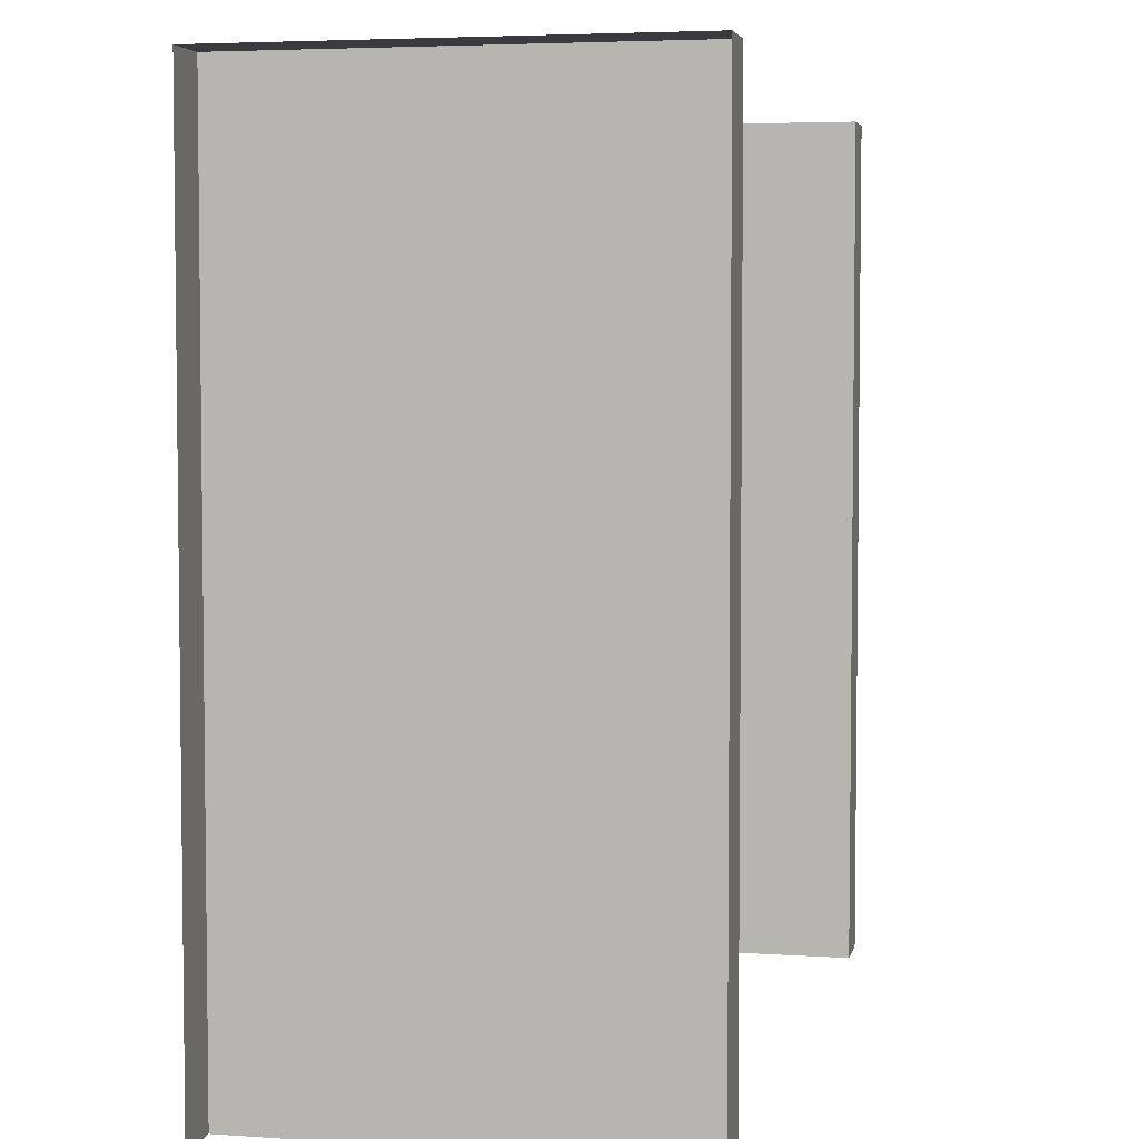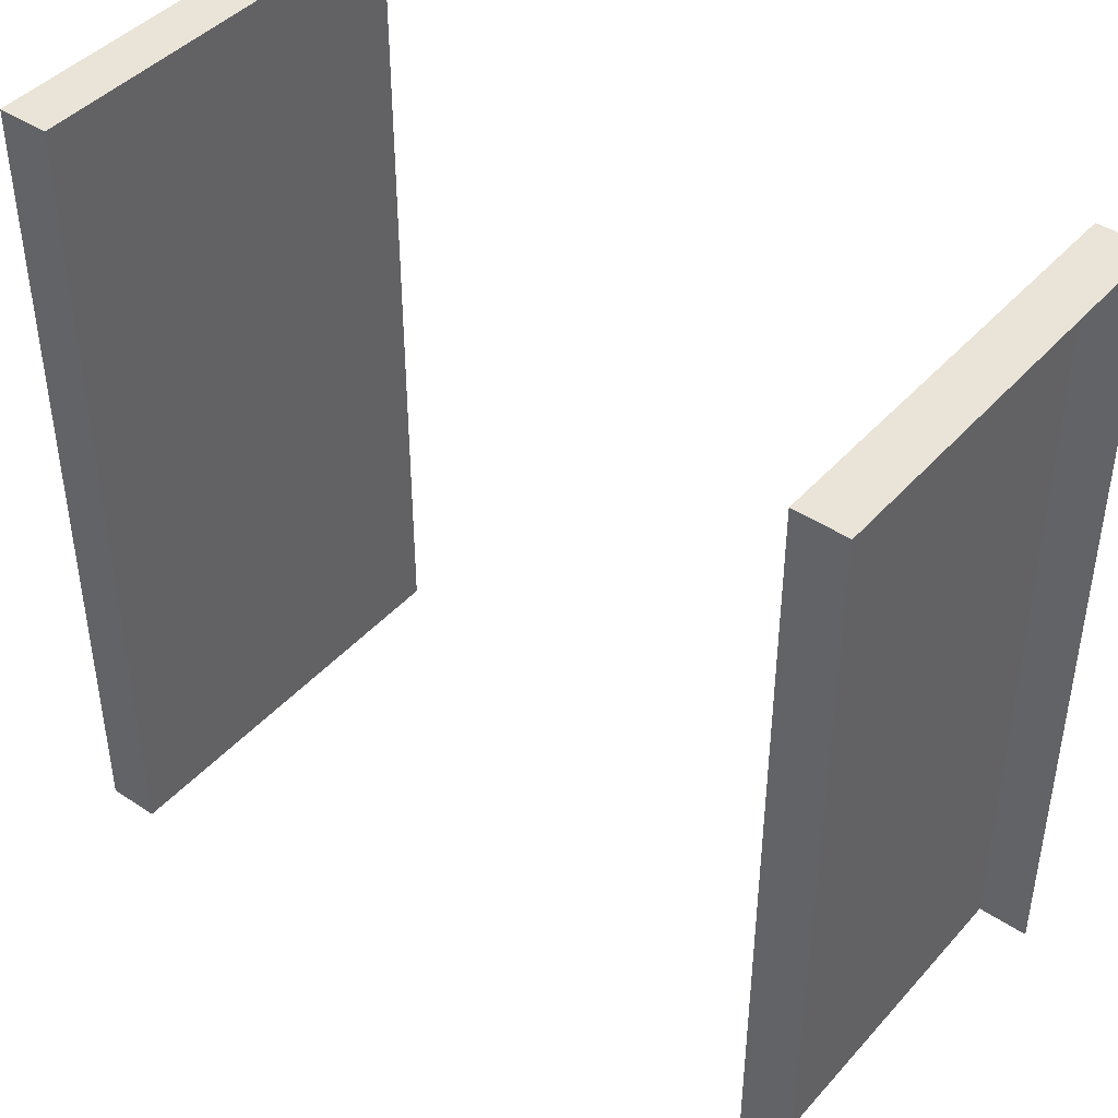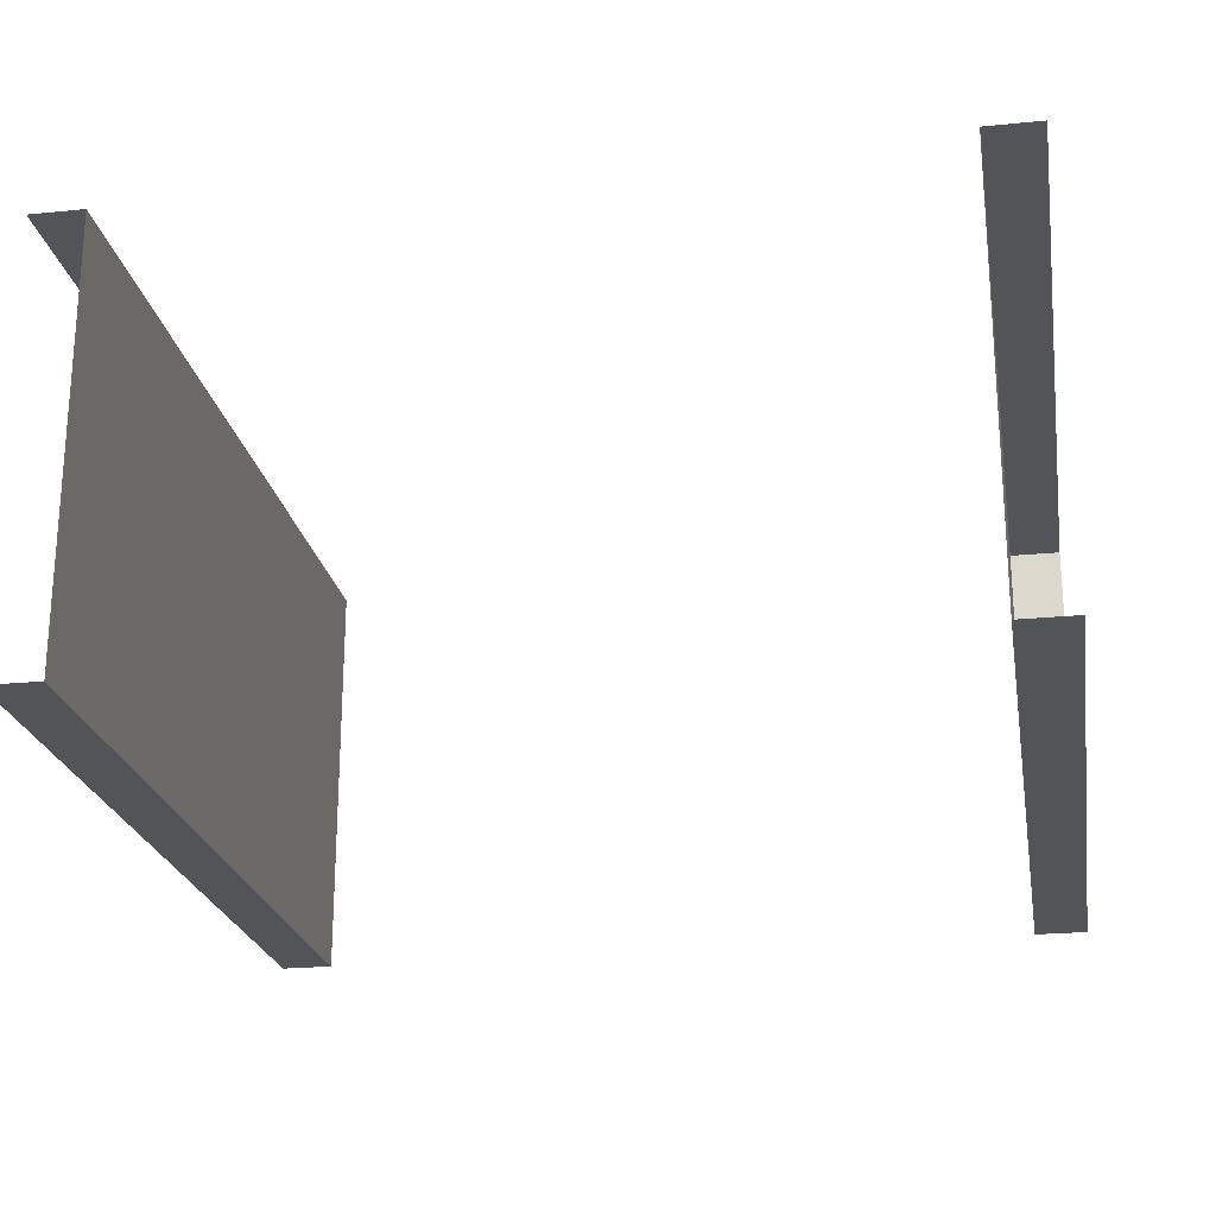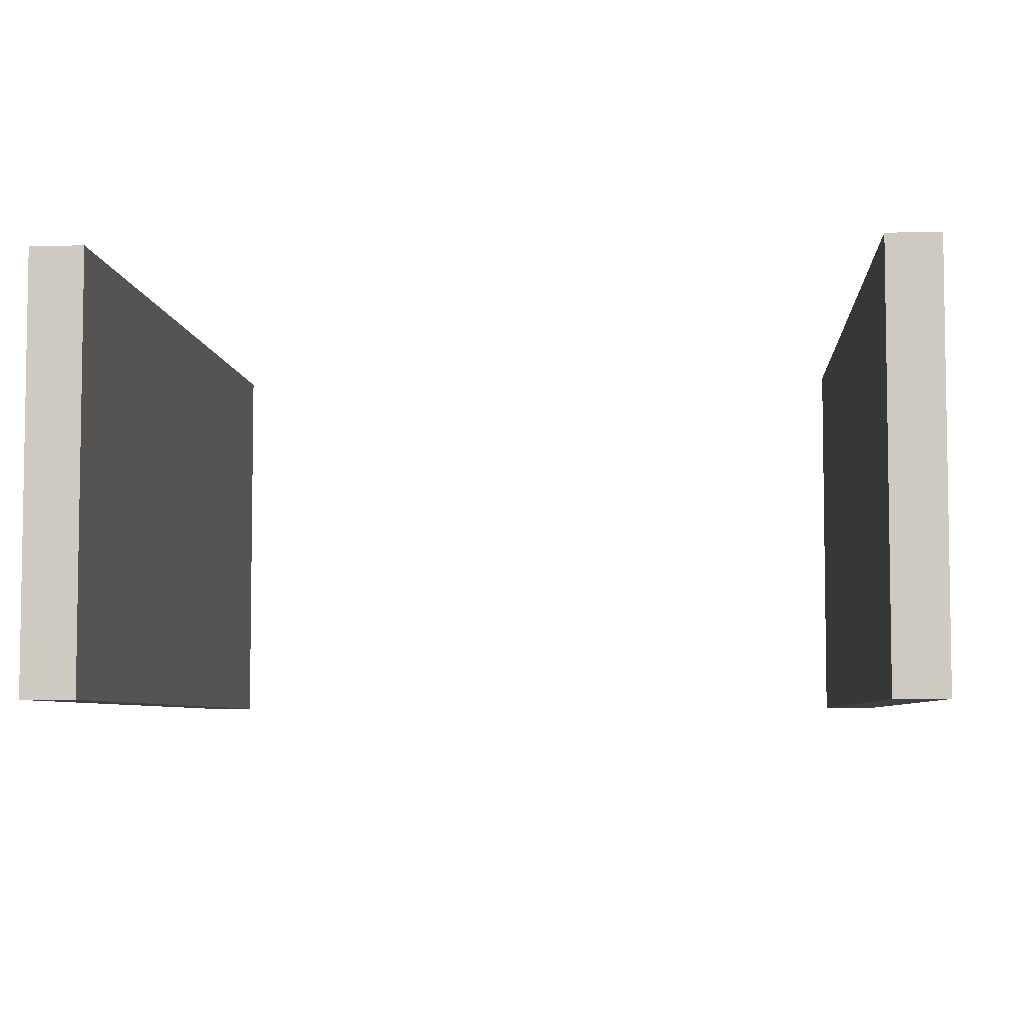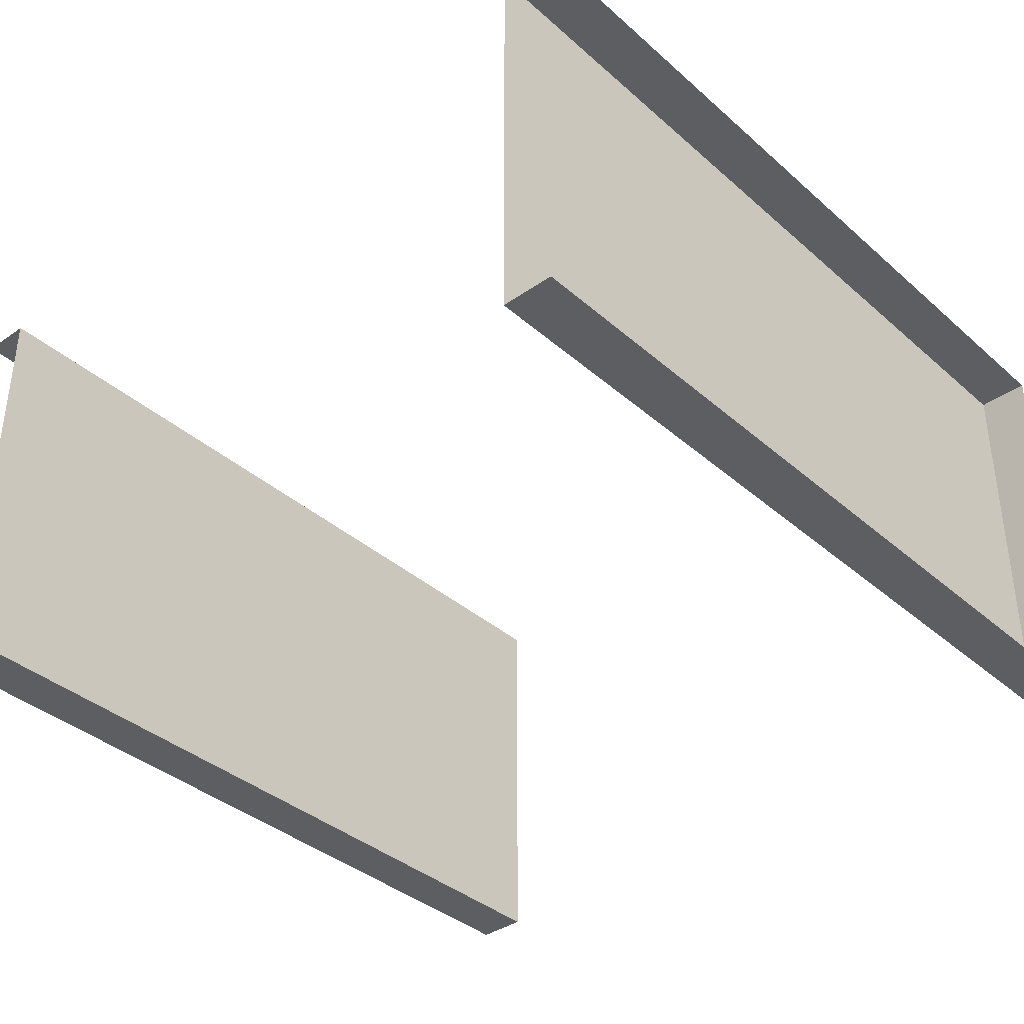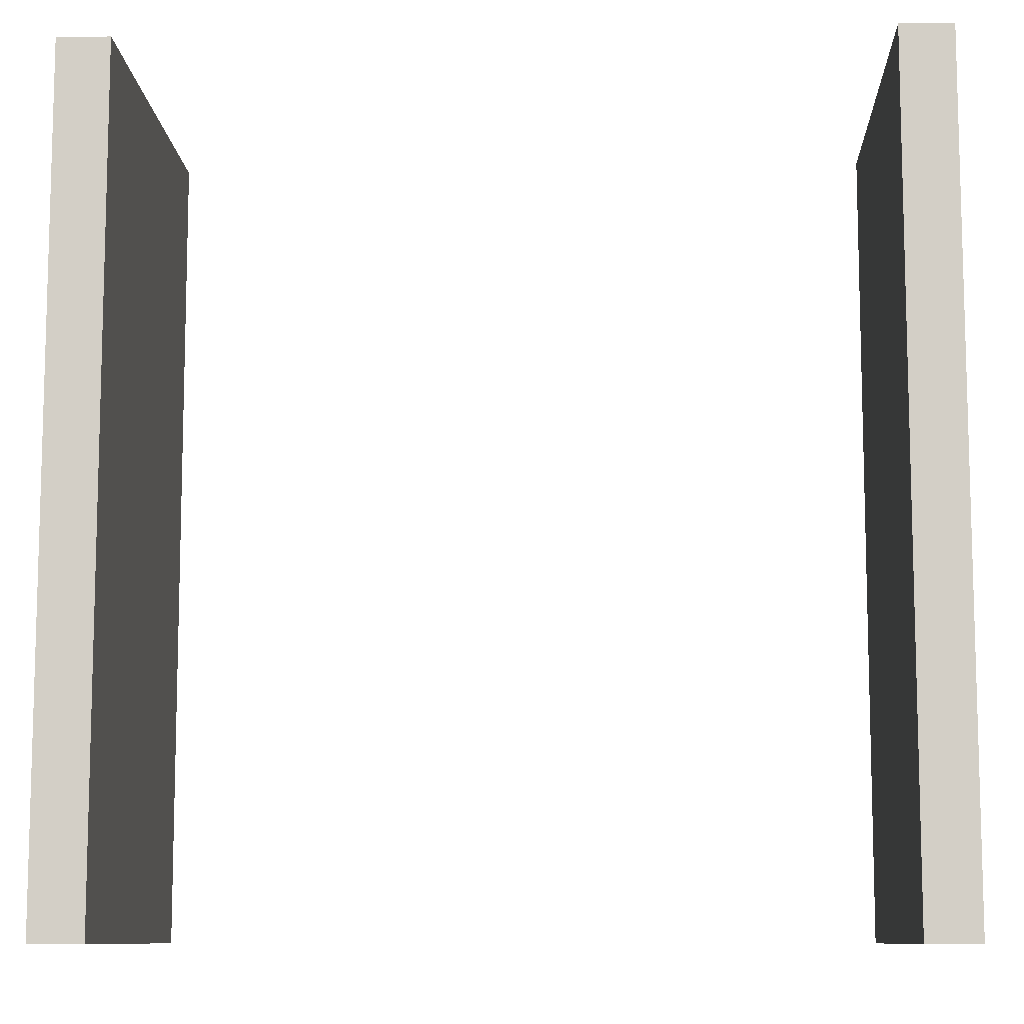
<metadata>
{"format":"obj","ext":"obj","renderer":"f3d","projection":"perspective","resolution":1024,"background":"white","views":[{"elev":4.5,"azim":102.3,"up":"+Y"},{"elev":43.4,"azim":-141.8,"up":"+Y"},{"elev":-22.9,"azim":9.6,"up":"+Z"},{"elev":-5.6,"azim":-175.9,"up":"+Z"},{"elev":-37.5,"azim":41.9,"up":"+Z"},{"elev":-9.8,"azim":-177.4,"up":"+Y"}]}
</metadata>
<code>
g Wall_Door
v 1.875 2 -1
v 2 2 -1
v 2 2 0
v 1.875 2 0
v 0 2 -1
v 0.125 2 -1
v 0.125 2 0
v 0 2 0
v 1.875 0 0
v 1.875 2 0
v 2 2 0
v 2 0 0
v 2 0 -1
v 2 2 -1
v 1.875 2 -1
v 1.875 0 -1
v 0 0 0
v 0 2 0
v 0.125 2 0
v 0.125 0 0
v 0.125 2 -1
v 0 2 -1
v 0 0 -1
v 0.125 0 -1
v 0.125 2 0
v 0.125 2 -1
v 0.125 0 -1
v 0.125 0 0
v 1.875 0 0
v 1.875 0 -1
v 1.875 2 -1
v 1.875 2 0
g Wall_Door_0
f 3 2 1
f 4 3 1
f 7 6 5
f 8 7 5
g Wall_Door_1
f 11 10 9
f 12 11 9
f 15 14 13
f 16 15 13
f 19 18 17
f 20 19 17
f 23 22 21
f 24 23 21
f 27 26 25
f 28 27 25
f 31 30 29
f 32 31 29

</code>
